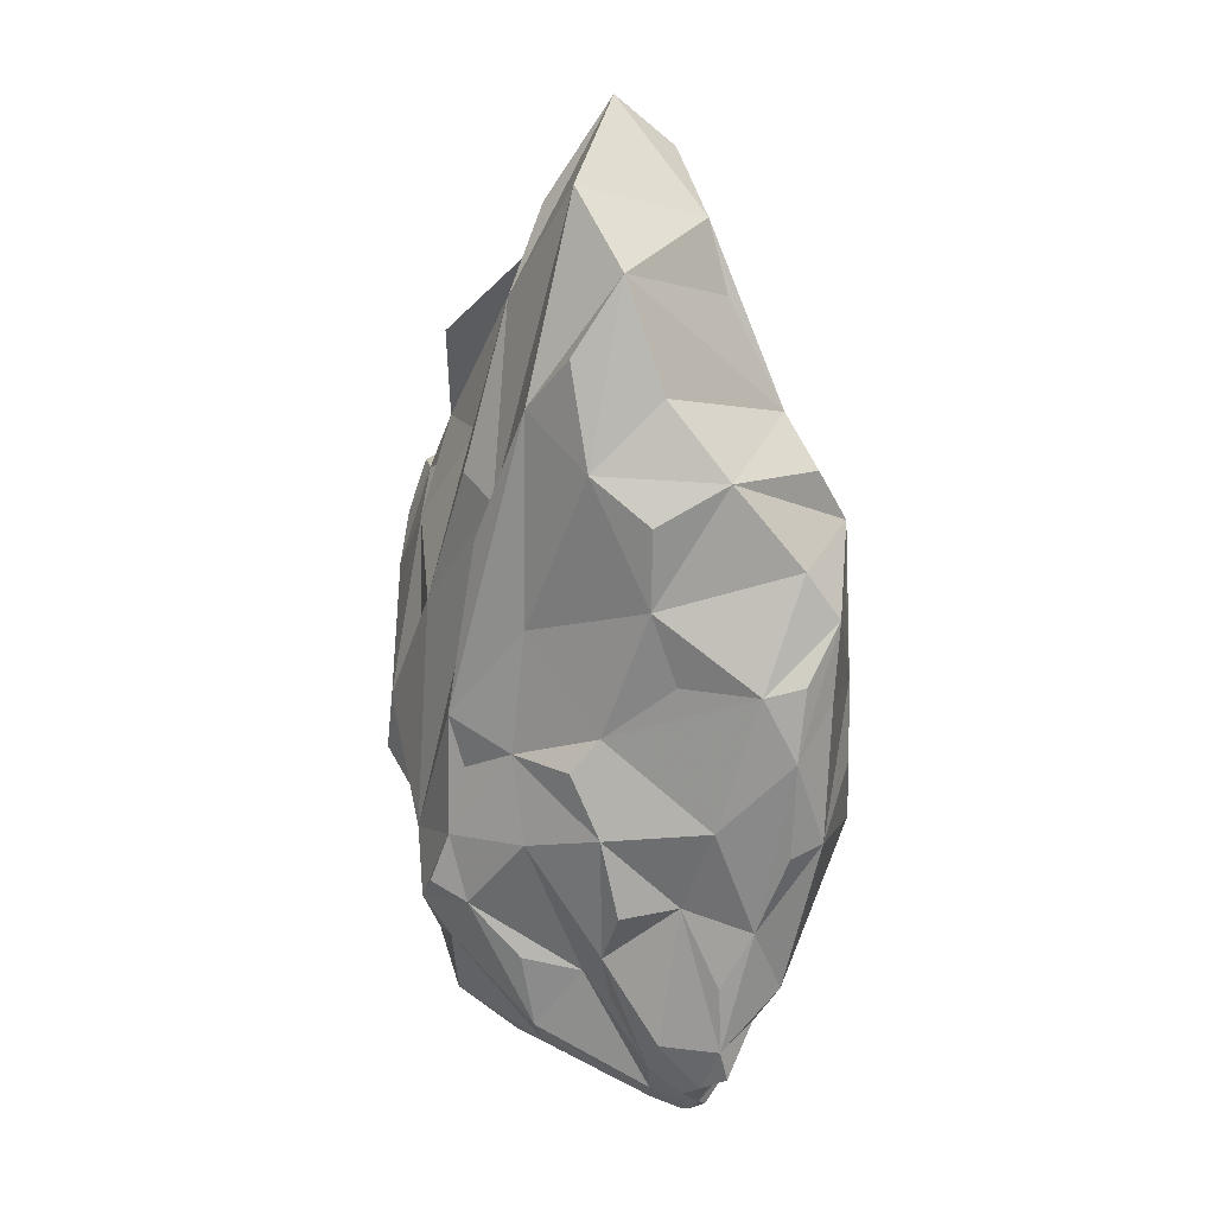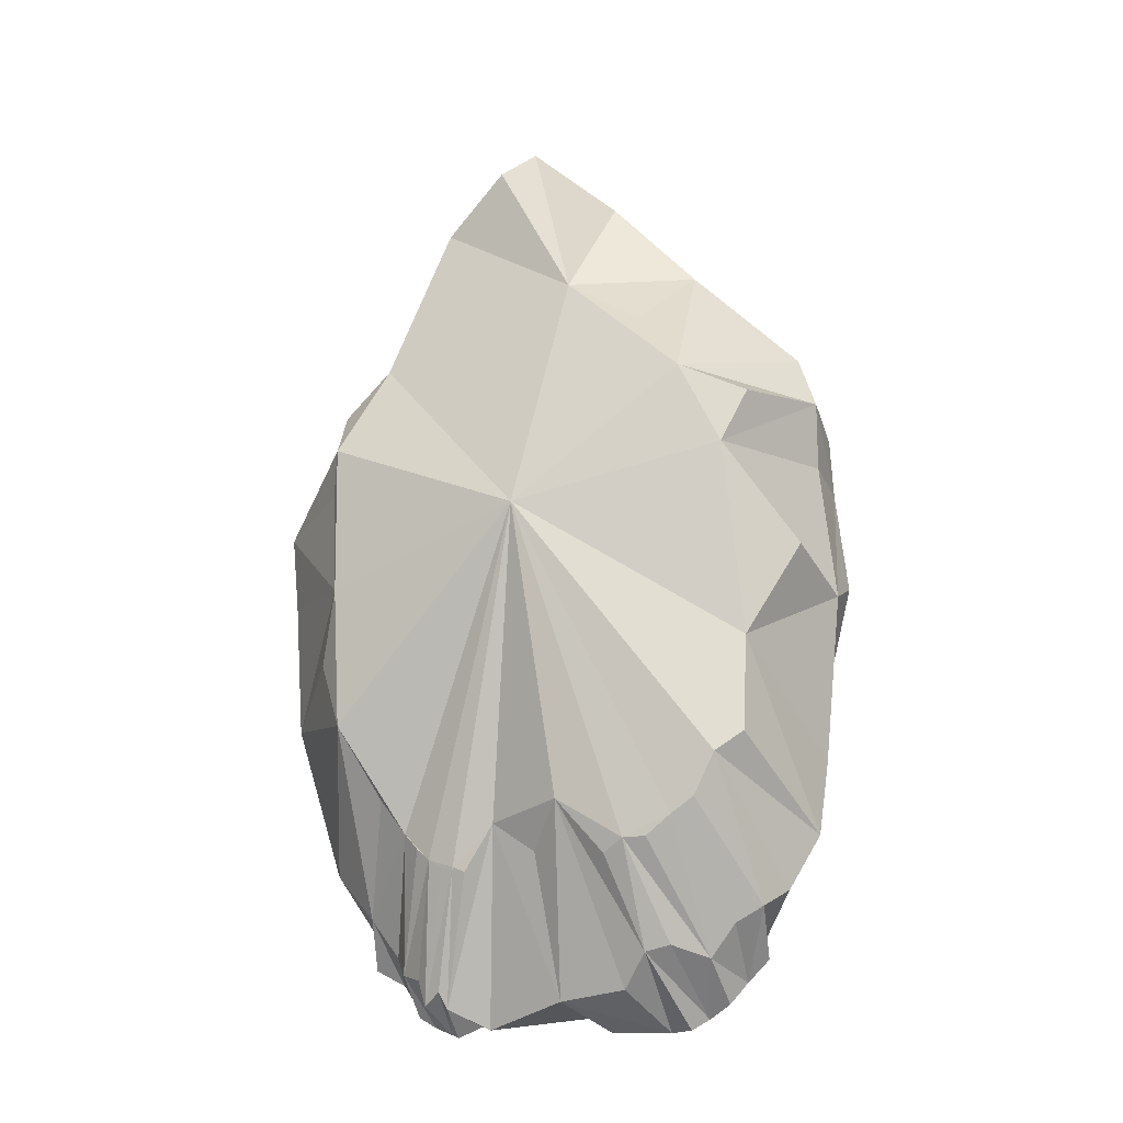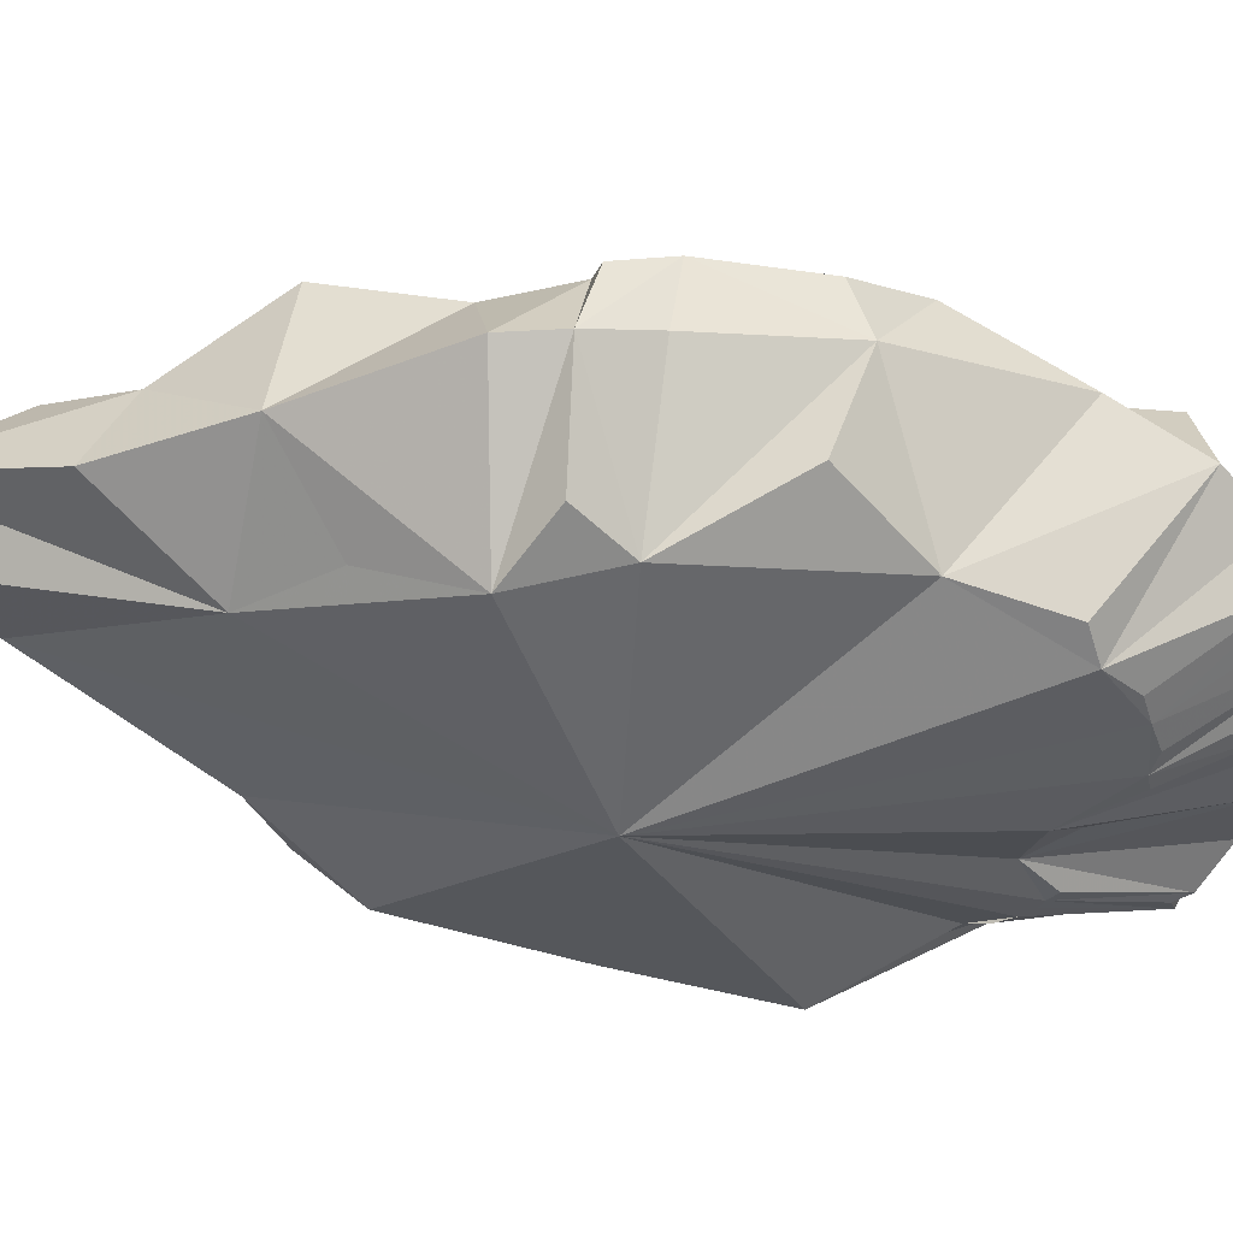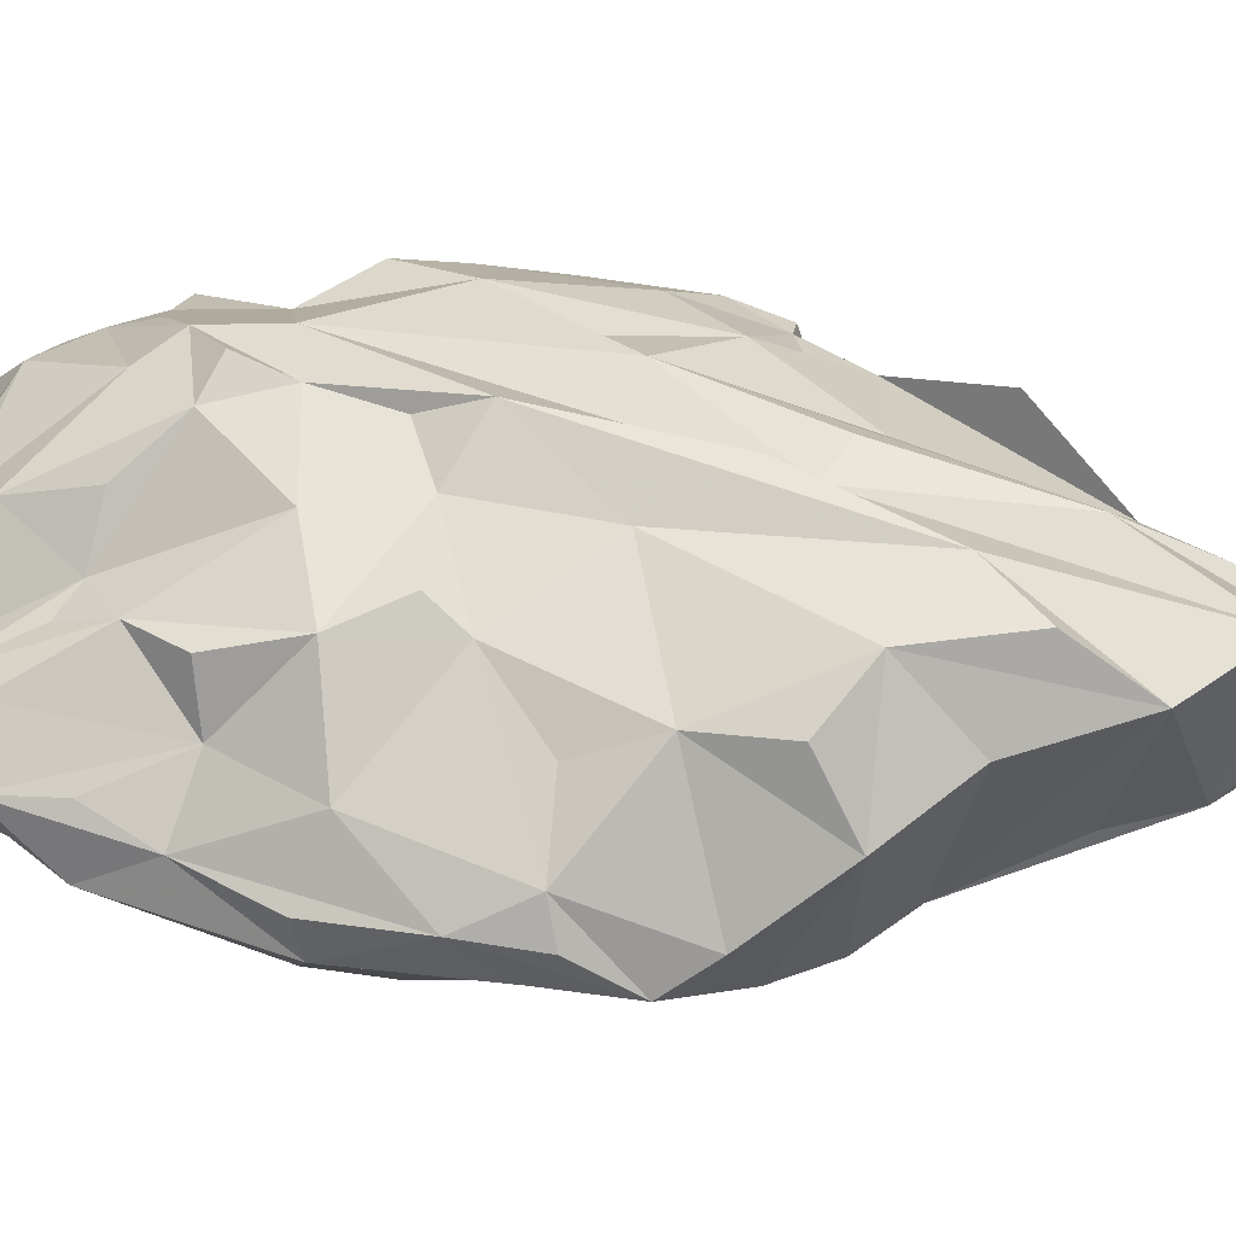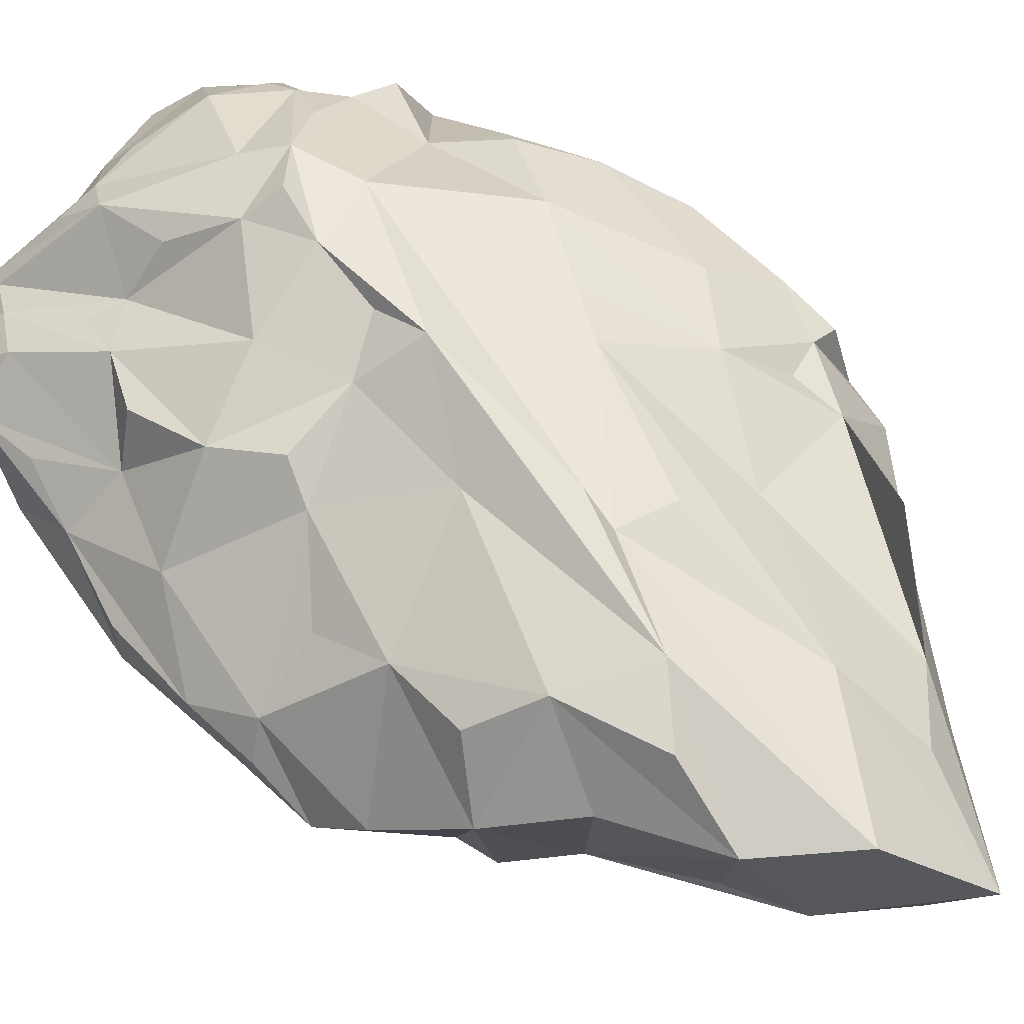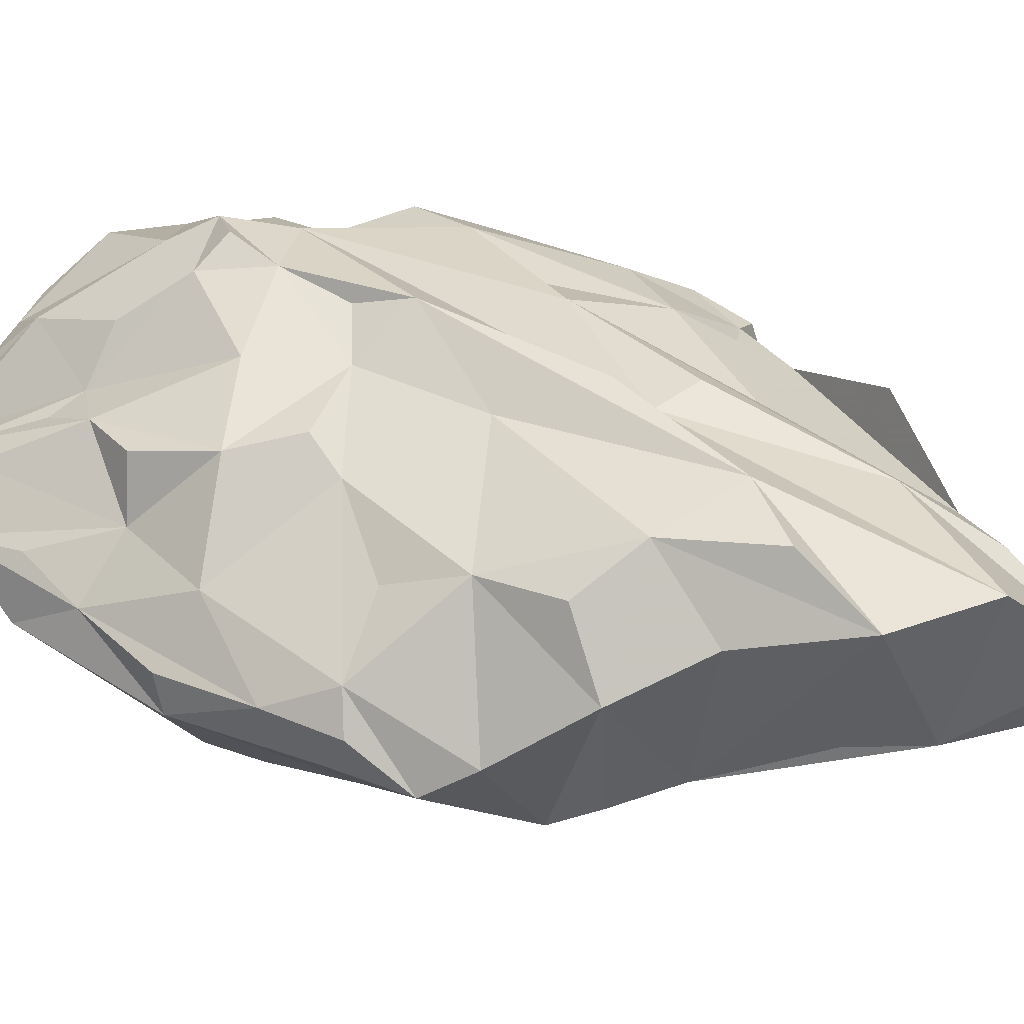
<metadata>
{"format":"obj","ext":"obj","renderer":"f3d","projection":"perspective","resolution":1024,"background":"white","views":[{"elev":13.9,"azim":55.3,"up":"+Y"},{"elev":-17.0,"azim":-158.6,"up":"+Y"},{"elev":-37.4,"azim":-109.2,"up":"+Z"},{"elev":41.7,"azim":94.0,"up":"+Z"},{"elev":58.2,"azim":129.1,"up":"+Z"},{"elev":35.9,"azim":111.5,"up":"+Z"}]}
</metadata>
<code>
g Object
v 109.2 263.4 54.01
v 113.5 347.9 1.262
v 32.45 264.3 2.284
v 51.88 198.7 57.44
v 28.05 219.1 12.55
v 33.4 98.01 31.4
v 110.8 103.8 85.19
v 45.46 43.36 10.92
v 63.52 29.27 -4.459
v 88.24 6.336 38.11
v 125.1 60.36 79.02
v 87.78 20.87 -12.84
v 109 4.732 -7.133
v 171.1 -8.194 3.115
v 189.1 3.15 25.45
v 175.7 112.4 75.76
v 187.8 6.396 -11.62
v 198.5 11.78 -8.378
v 213.2 22.81 3.002
v 212.6 32.95 38.13
v 240.3 57.97 0.0283
v 241 127.2 33.34
v 262.8 177.3 -4.199
v 259.3 227.4 6.945
v 177.1 198.3 75.71
v 227 290.3 46.78
v 188.7 364.4 60.53
v 136.2 194.6 -62.61
v 81.62 299.8 51.17
v 77 308.7 1.131
v 112.6 332.8 30.6
v 57.2 260.6 34.57
v 57.9 240.2 40.01
v 77.04 223.5 61.56
v 39.07 235.7 34.34
v 27.29 236.6 29.65
v 25.76 244.5 3.799
v 28.29 214.9 39.15
v 23.7 173.4 40.71
v 35.12 142.4 51.98
v 23.96 165.4 21.65
v 56.36 121 68.04
v 74.33 149.5 75.57
v 70.21 95.23 59.19
v 94.02 177.9 72.11
v 109.2 197.6 77.93
v 50.04 63.69 48.06
v 69.71 60.85 56.81
v 33.75 65.6 16.87
v 56.37 17.02 17.06
v 66.46 8.604 20.56
v 52.34 35.73 -2.47
v 63.62 21.85 29.06
v 79.83 30.95 51.07
v 80.12 44.19 57.56
v 103.8 26.39 63.06
v 90.68 63.19 70.06
v 115.1 75.76 86.38
v 73.04 0.02049 17.06
v 82.71 -5.314 20.56
v 74.57 16.09 -2.358
v 89.37 -9.646 17.06
v 98.87 -10.2 20.31
v 97.79 18.36 -14.81
v 123 -9.646 17.06
v 130.6 -1.813 29.06
v 136.7 1.158 -6.356
v 130 14.02 51.06
v 149.8 15.36 50.73
v 164.7 11.02 43.73
v 160.3 29.04 61.73
v 181.6 -5.063 19.9
v 161.9 59.99 68.92
v 146.8 81.93 84.13
v 177.6 55.46 50.01
v 133.3 88.95 93.14
v 140.7 109.7 88.73
v 188.2 -10.27 9.873
v 191.6 -8.827 11.45
v 185.3 -0.1975 -8.409
v 195.1 -7.175 10.19
v 199.1 -5.73 11.49
v 195.4 1.154 -8.073
v 206 -1.423 9.94
v 207.8 1.38 14.51
v 207.3 14.63 -3.584
v 209 7.687 23.73
v 200.3 18.27 34.4
v 219 13.35 22.23
v 229.7 19.61 17.22
v 230.9 32.61 21.77
v 224.6 38.74 0.9799
v 232.4 59.69 23.73
v 221.7 92.29 34.74
v 242.4 84.1 14.9
v 212.2 89.41 57.01
v 210 121.5 63.76
v 198.4 68.58 55.09
v 190.4 48.35 45.81
v 257 117.4 9.924
v 263.9 156.7 13.09
v 258.8 121.3 -4.466
v 265.7 186 10.73
v 257.5 182.3 24.61
v 265.7 209.1 -4.688
v 231.5 183.3 44.06
v 229 212.7 54.39
v 206.1 160.3 60.97
v 198.9 146.5 70.14
v 168.6 147.6 76.61
v 147.4 138.5 84.92
v 147.7 160.9 92.33
v 234 245.1 57.38
v 214.4 263 71.9
v 247.2 260.7 31.79
v 208.4 304.7 75.73
v 215.1 334.5 56.73
v 186 284.3 80.4
v 158.3 230.8 85.87
v 160.6 245 78.76
v 140 253.7 79.06
v 149.3 320.4 64.14
v 144.5 354.8 44.82
v 161 394.8 23.67
v 201.9 321.6 -0.01721
v 195.1 350.4 4.316
v 213.2 277.7 -18.89
v 232.6 257.9 -20.2
v 227.7 236.1 -38.36
v 229.3 215.6 -37.17
v 222.9 170.8 -45.99
v 230.4 140.2 -40.25
v 216.6 110.9 -52.11
v 206.3 83.18 -31.1
v 197.4 69.21 -26.26
v 190.8 62.39 -28.55
v 185.4 57.57 -28.69
v 179.8 53.87 -28.33
v 174.6 54.07 -29.13
v 169.3 51.8 -29.1
v 156.8 70.54 -29.81
v 139.7 58.41 -27.4
v 125.3 76.45 -41.68
v 107.5 54.82 -34.92
v 98.67 59.96 -37.45
v 89.65 60.3 -35.91
v 79.43 68.2 -35.79
v 70.09 74.92 -34.83
v 60.64 91.56 -36.98
v 50.02 99.87 -31.75
v 49.55 139.6 -27.6
v 28.79 178.1 -16.82
v 54.36 217.5 -39.85
v 44.49 240 -34.16
v 69.99 250.3 -46.39
v 92.19 281.2 -29.01
v 125.6 303 -25.32
v 167.8 375.1 -0.48
f 30 29 31 2
f 31 29 32 1
f 32 29 30 3
f 32 33 34 1
f 34 33 35 4
f 35 33 32 3
f 37 36 35 3
f 35 36 38 4
f 38 36 37 5
f 38 39 40 4
f 40 39 41 6
f 41 39 38 5
f 40 42 43 4
f 43 42 44 7
f 44 42 40 6
f 34 45 46 1
f 46 45 43 7
f 43 45 34 4
f 44 47 48 7
f 48 47 49 8
f 49 47 44 6
f 51 50 52 9
f 52 50 53 8
f 53 50 51 10
f 55 54 56 11
f 56 54 53 10
f 53 54 55 8
f 48 57 58 7
f 58 57 55 11
f 55 57 48 8
f 51 59 60 10
f 60 59 61 12
f 61 59 51 9
f 60 62 63 10
f 63 62 64 13
f 64 62 60 12
f 66 65 67 14
f 67 65 63 13
f 63 65 66 10
f 56 68 69 11
f 69 68 66 14
f 66 68 56 10
f 71 70 72 15
f 72 70 69 14
f 69 70 71 11
f 74 73 75 16
f 75 73 71 15
f 71 73 74 11
f 77 76 74 16
f 74 76 58 11
f 58 76 77 7
f 72 78 79 15
f 79 78 80 17
f 80 78 72 14
f 82 81 83 18
f 83 81 79 17
f 79 81 82 15
f 85 84 86 19
f 86 84 82 18
f 82 84 85 15
f 88 87 89 20
f 89 87 85 19
f 85 87 88 15
f 91 90 92 21
f 92 90 89 19
f 89 90 91 20
f 94 93 95 22
f 95 93 91 21
f 91 93 94 20
f 97 96 94 22
f 94 96 98 20
f 98 96 97 16
f 75 99 98 16
f 98 99 88 20
f 88 99 75 15
f 101 100 102 23
f 102 100 95 21
f 95 100 101 22
f 104 103 105 24
f 105 103 101 23
f 101 103 104 22
f 107 106 104 24
f 104 106 108 22
f 108 106 107 25
f 108 109 97 22
f 97 109 110 16
f 110 109 108 25
f 112 111 110 25
f 110 111 77 16
f 77 111 112 7
f 114 113 115 26
f 115 113 107 24
f 107 113 114 25
f 117 116 114 26
f 114 116 118 25
f 118 116 117 27
f 118 119 112 25
f 112 119 120 7
f 120 119 118 27
f 122 121 120 27
f 120 121 46 7
f 46 121 122 1
f 124 123 122 27
f 122 123 31 1
f 31 123 124 2
f 117 125 126 27
f 126 125 127 28
f 127 125 117 26
f 115 128 127 26
f 127 128 129 28
f 129 128 115 24
f 105 130 129 24
f 129 130 131 28
f 131 130 105 23
f 102 132 131 23
f 131 132 133 28
f 133 132 102 21
f 92 134 133 21
f 133 134 135 28
f 135 134 92 19
f 86 136 135 19
f 135 136 137 28
f 137 136 86 18
f 83 138 137 18
f 137 138 139 28
f 139 138 83 17
f 80 140 139 17
f 139 140 141 28
f 141 140 80 14
f 67 142 141 14
f 141 142 143 28
f 143 142 67 13
f 64 144 143 13
f 143 144 145 28
f 145 144 64 12
f 61 146 145 12
f 145 146 147 28
f 147 146 61 9
f 52 148 147 9
f 147 148 149 28
f 149 148 52 8
f 49 150 149 8
f 149 150 151 28
f 151 150 49 6
f 41 152 151 6
f 151 152 153 28
f 153 152 41 5
f 37 154 153 5
f 153 154 155 28
f 155 154 37 3
f 30 156 155 3
f 155 156 157 28
f 157 156 30 2
f 124 158 157 2
f 157 158 126 28
f 126 158 124 27

</code>
